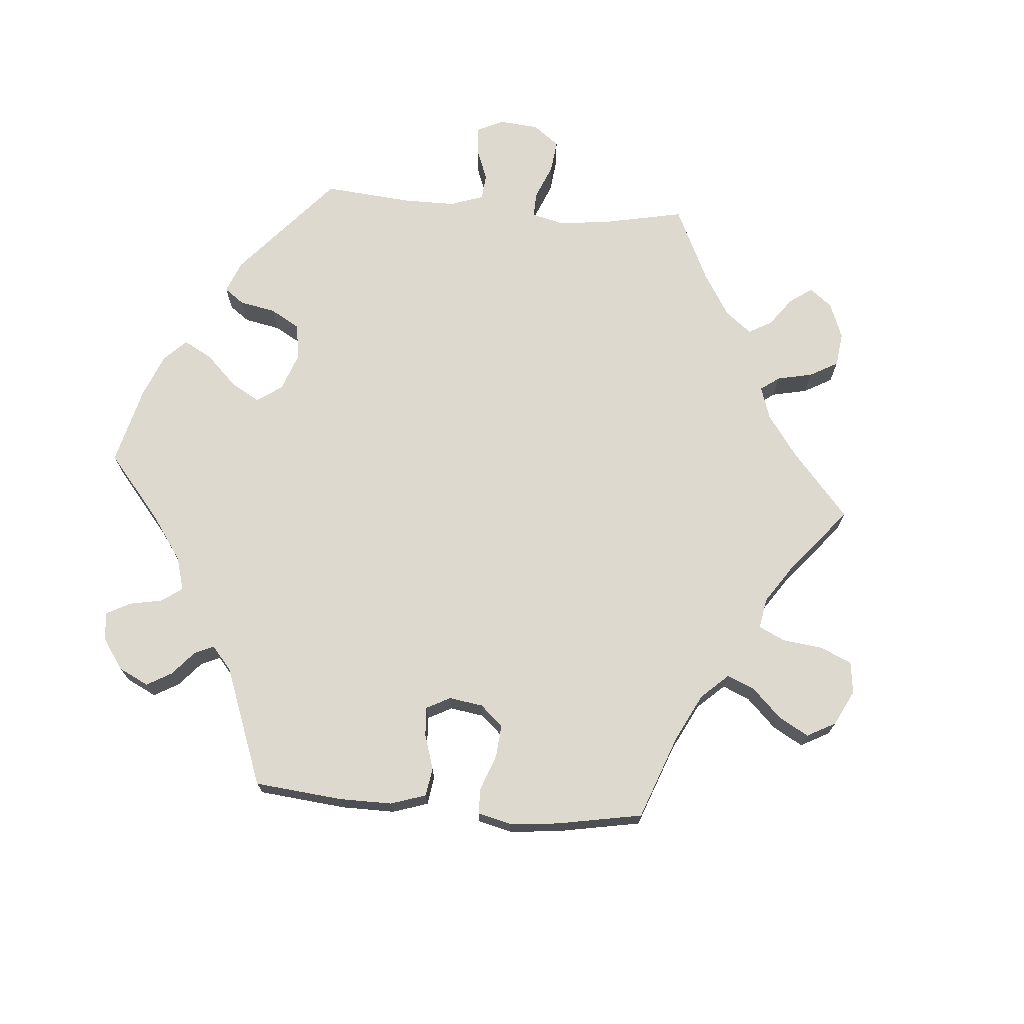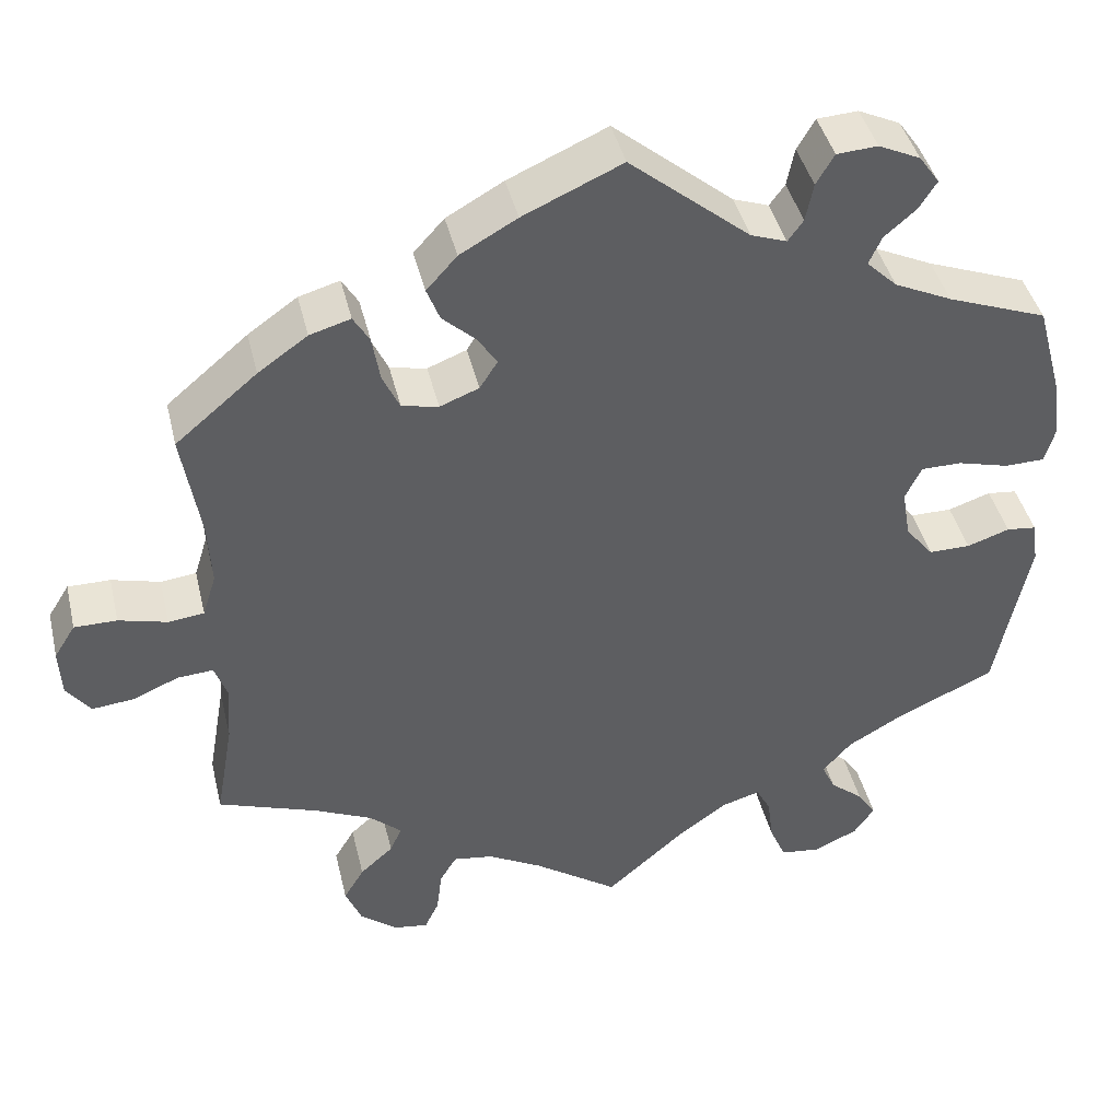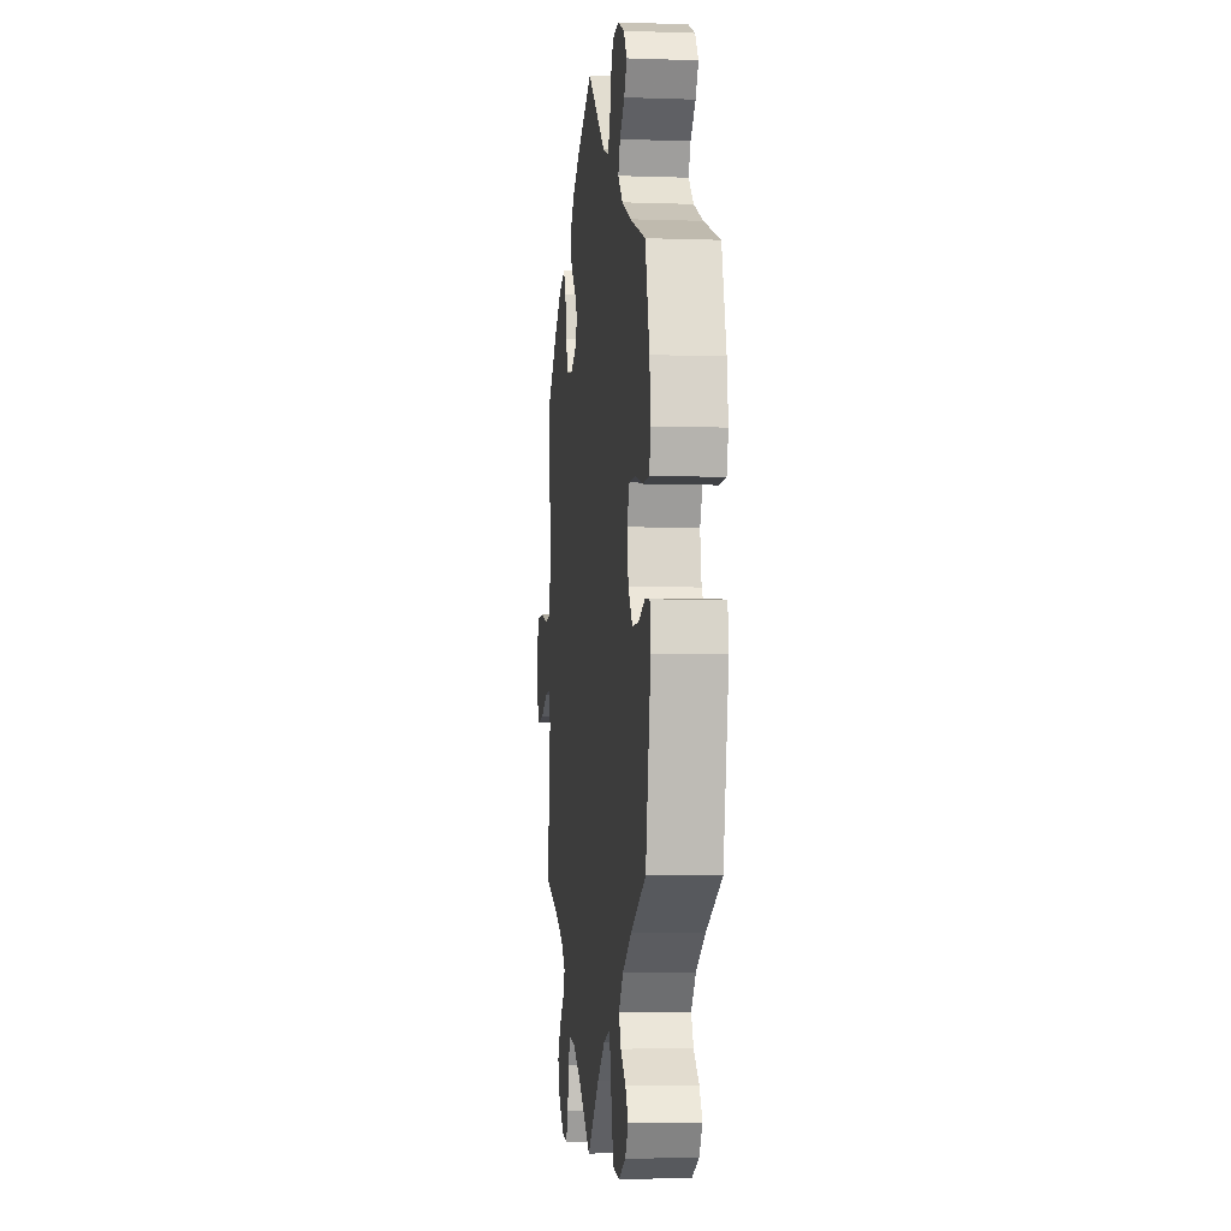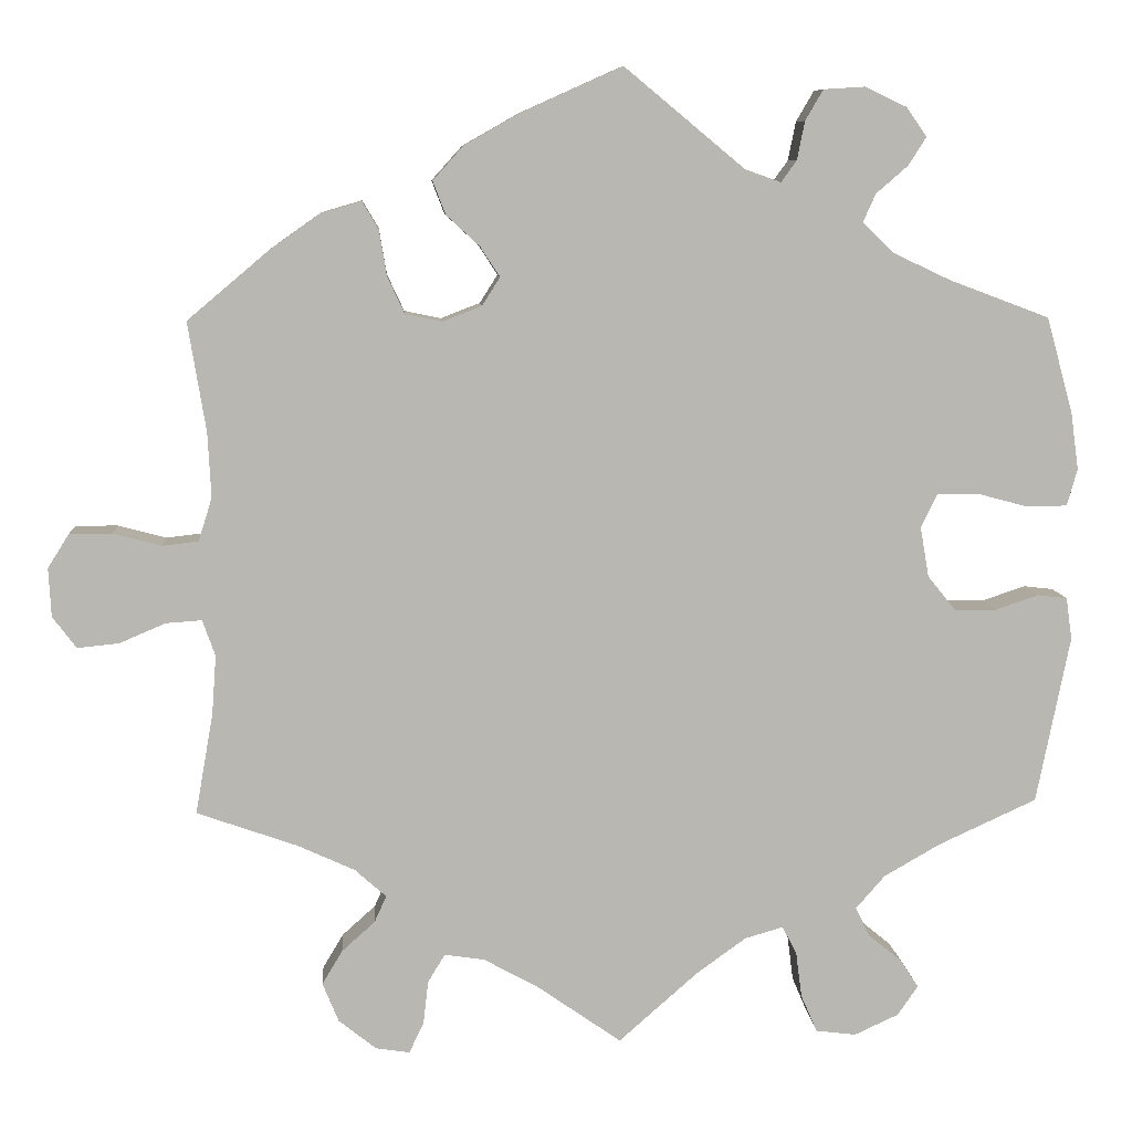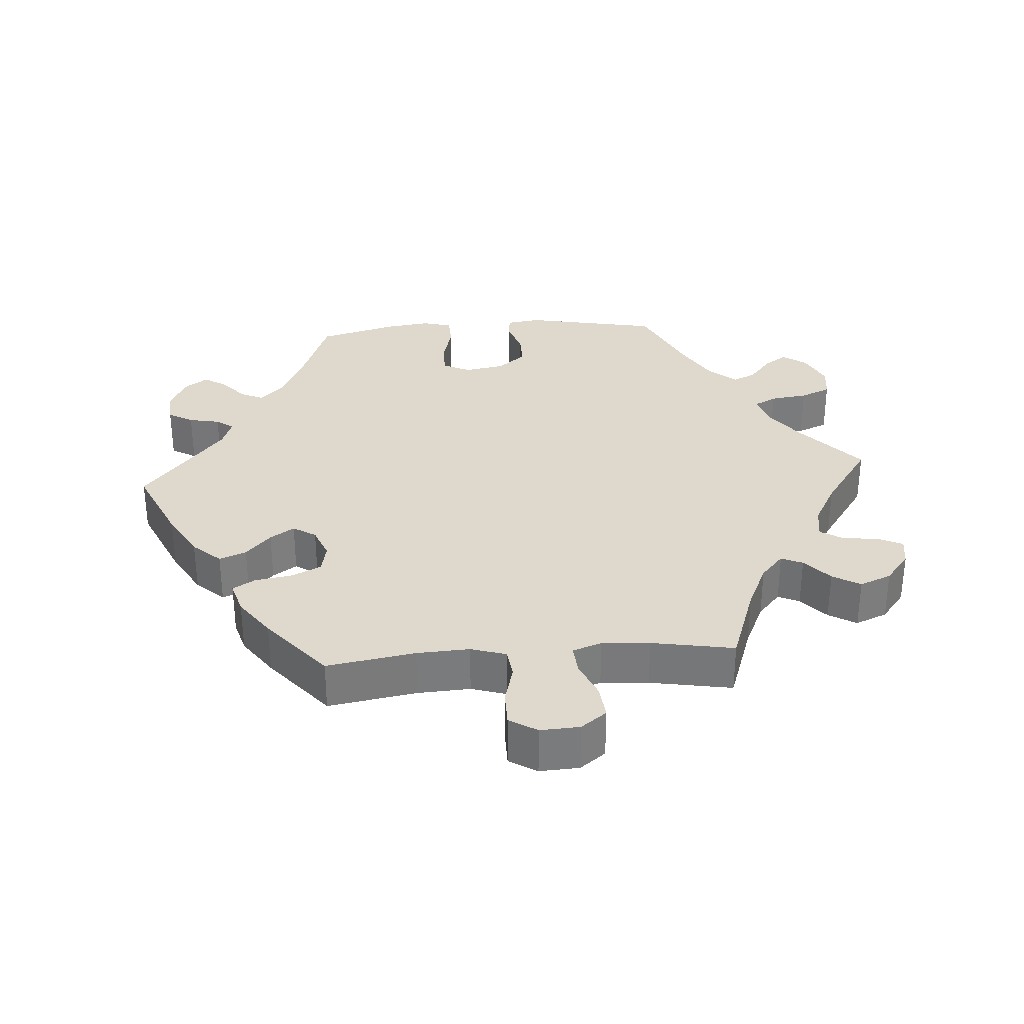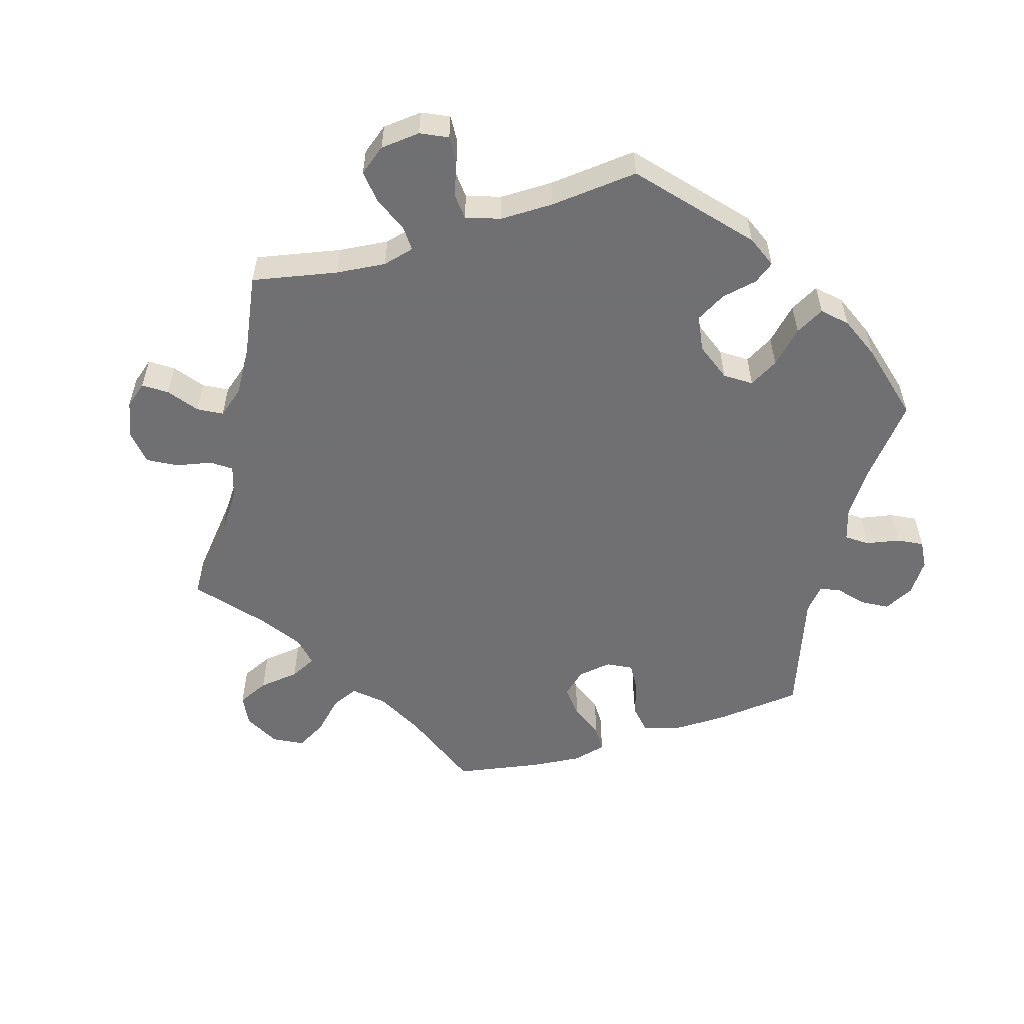
<metadata>
{"format":"obj","ext":"obj","renderer":"f3d","projection":"perspective","resolution":1024,"background":"white","views":[{"elev":71.6,"azim":34.7,"up":"+Y"},{"elev":42.4,"azim":166.7,"up":"+Z"},{"elev":-5.2,"azim":-96.3,"up":"+Z"},{"elev":8.4,"azim":176.1,"up":"+Z"},{"elev":32.1,"azim":85.8,"up":"+Y"},{"elev":-55.0,"azim":-132.9,"up":"+Y"}]}
</metadata>
<code>
v 0.48 0.07 0.161
v 0.476 0.07 0.085
v 0.492 0.07 0.034
v 0.534 0.07 0.029
v 0.591 0.07 0.044
v 0.641 0.07 0.044
v 0.666 0.07 0.004
v 0.663 0.07 -0.053
v 0.635 0.07 -0.09
v 0.586 0.07 -0.085
v 0.532 0.07 -0.062
v 0.49 0.07 -0.059
v 0.475 0.07 -0.101
v 0.48 0.07 -0.17
v 0.501 0.07 -0.289
v 0.384 0.07 -0.33
v 0.316 0.07 -0.361
v 0.279 0.07 -0.394
v 0.293 0.07 -0.425
v 0.332 0.07 -0.46
v 0.356 0.07 -0.5
v 0.337 0.07 -0.546
v 0.293 0.07 -0.581
v 0.253 0.07 -0.587
v 0.236 0.07 -0.551
v 0.23 0.07 -0.5
v 0.21 0.07 -0.467
v 0.163 0.07 -0.474
v 0.099 0.07 -0.509
v 0 0.07 -0.578
v -0.093 0.07 -0.496
v -0.151 0.07 -0.454
v -0.196 0.07 -0.441
v -0.213 0.07 -0.473
v -0.22 0.07 -0.527
v -0.239 0.07 -0.571
v -0.286 0.07 -0.577
v -0.338 0.07 -0.553
v -0.362 0.07 -0.518
v -0.34 0.07 -0.485
v -0.301 0.07 -0.453
v -0.285 0.07 -0.419
v -0.319 0.07 -0.38
v -0.385 0.07 -0.342
v -0.5 0.07 -0.289
v -0.539 0.07 -0.093
v -0.532 0.07 -0.044
v -0.497 0.07 -0.04
v -0.447 0.07 -0.057
v -0.398 0.07 -0.057
v -0.365 0.07 -0.016
v -0.355 0.07 0.042
v -0.374 0.07 0.082
v -0.422 0.07 0.082
v -0.482 0.07 0.066
v -0.529 0.07 0.067
v -0.541 0.07 0.11
v -0.532 0.07 0.176
v -0.501 0.07 0.289
v -0.384 0.07 0.333
v -0.316 0.07 0.365
v -0.28 0.07 0.4
v -0.295 0.07 0.433
v -0.332 0.07 0.465
v -0.353 0.07 0.498
v -0.329 0.07 0.532
v -0.28 0.07 0.555
v -0.232 0.07 0.552
v -0.211 0.07 0.516
v -0.202 0.07 0.471
v -0.184 0.07 0.446
v -0.142 0.07 0.461
v -0.001 0.07 0.578
v 0.115 0.07 0.526
v 0.182 0.07 0.488
v 0.218 0.07 0.448
v 0.203 0.07 0.409
v 0.164 0.07 0.373
v 0.141 0.07 0.338
v 0.162 0.07 0.305
v 0.208 0.07 0.287
v 0.251 0.07 0.296
v 0.271 0.07 0.339
v 0.28 0.07 0.393
v 0.299 0.07 0.425
v 0.347 0.07 0.411
v 0.405 0.07 0.37
v 0.501 0.07 0.289
v 0.48 0 0.161
v 0.476 0 0.085
v 0.492 0 0.034
v 0.534 0 0.029
v 0.591 0 0.044
v 0.641 0 0.044
v 0.666 0 0.004
v 0.663 0 -0.053
v 0.635 0 -0.09
v 0.586 0 -0.085
v 0.532 0 -0.062
v 0.49 0 -0.059
v 0.475 0 -0.101
v 0.48 0 -0.17
v 0.501 0 -0.289
v 0.384 0 -0.33
v 0.316 0 -0.361
v 0.279 0 -0.394
v 0.293 0 -0.425
v 0.332 0 -0.46
v 0.356 0 -0.5
v 0.337 0 -0.546
v 0.293 0 -0.581
v 0.253 0 -0.587
v 0.236 0 -0.551
v 0.23 0 -0.5
v 0.21 0 -0.467
v 0.163 0 -0.474
v 0.099 0 -0.509
v 0 0 -0.578
v -0.093 0 -0.496
v -0.151 0 -0.454
v -0.196 0 -0.441
v -0.213 0 -0.473
v -0.22 0 -0.527
v -0.239 0 -0.571
v -0.286 0 -0.577
v -0.338 0 -0.553
v -0.362 0 -0.518
v -0.34 0 -0.485
v -0.301 0 -0.453
v -0.285 0 -0.419
v -0.319 0 -0.38
v -0.385 0 -0.342
v -0.5 0 -0.289
v -0.539 0 -0.093
v -0.532 0 -0.044
v -0.497 0 -0.04
v -0.447 0 -0.057
v -0.398 0 -0.057
v -0.365 0 -0.016
v -0.355 0 0.042
v -0.374 0 0.082
v -0.422 0 0.082
v -0.482 0 0.066
v -0.529 0 0.067
v -0.541 0 0.11
v -0.532 0 0.176
v -0.501 0 0.289
v -0.384 0 0.333
v -0.316 0 0.365
v -0.28 0 0.4
v -0.295 0 0.433
v -0.332 0 0.465
v -0.353 0 0.498
v -0.329 0 0.532
v -0.28 0 0.555
v -0.232 0 0.552
v -0.211 0 0.516
v -0.202 0 0.471
v -0.184 0 0.446
v -0.142 0 0.461
v -0.001 0 0.578
v 0.115 0 0.526
v 0.182 0 0.488
v 0.218 0 0.448
v 0.203 0 0.409
v 0.164 0 0.373
v 0.141 0 0.338
v 0.162 0 0.305
v 0.208 0 0.287
v 0.251 0 0.296
v 0.271 0 0.339
v 0.28 0 0.393
v 0.299 0 0.425
v 0.347 0 0.411
v 0.405 0 0.37
v 0.501 0 0.289
f 87 88 1
f 86 87 1 2
f 83 84 85 86
f 82 83 86 2
f 81 82 2 3
f 80 81 3
f 75 76 77 78
f 75 78 79
f 72 73 74 75
f 71 72 75 79
f 67 68 69 70
f 67 70 71
f 66 67 71
f 63 64 65 66
f 62 63 66 71
f 61 62 71 79
f 57 58 59 60
f 54 55 56 57
f 53 54 57 60
f 52 53 60 61
f 46 47 48 49
f 44 45 46 49
f 43 44 49 50
f 42 43 50 51
f 38 39 40 41
f 38 41 42
f 37 38 42
f 34 35 36 37
f 33 34 37 42
f 29 30 31
f 28 29 31 32
f 27 28 32 33
f 23 24 25 26
f 23 26 27
f 22 23 27
f 19 20 21 22
f 18 19 22 27
f 14 15 16
f 13 14 16 17
f 12 13 17 18
f 8 9 10 11
f 8 11 12
f 7 8 12
f 4 5 6 7
f 3 4 7 12
f 80 3 12 18
f 52 61 79 80
f 42 51 52 80
f 33 42 80
f 18 27 33 80
f 89 176 175
f 90 89 175 174
f 174 173 172 171
f 90 174 171 170
f 91 90 170 169
f 91 169 168
f 166 165 164 163
f 167 166 163
f 163 162 161 160
f 167 163 160 159
f 158 157 156 155
f 159 158 155
f 159 155 154
f 154 153 152 151
f 159 154 151 150
f 167 159 150 149
f 148 147 146 145
f 145 144 143 142
f 148 145 142 141
f 149 148 141 140
f 137 136 135 134
f 137 134 133 132
f 138 137 132 131
f 139 138 131 130
f 129 128 127 126
f 130 129 126
f 130 126 125
f 125 124 123 122
f 130 125 122 121
f 119 118 117
f 120 119 117 116
f 121 120 116 115
f 114 113 112 111
f 115 114 111
f 115 111 110
f 110 109 108 107
f 115 110 107 106
f 104 103 102
f 105 104 102 101
f 106 105 101 100
f 99 98 97 96
f 100 99 96
f 100 96 95
f 95 94 93 92
f 100 95 92 91
f 106 100 91 168
f 168 167 149 140
f 168 140 139 130
f 168 130 121
f 168 121 115 106
f 1 89 90 2
f 2 90 91 3
f 3 91 92 4
f 4 92 93 5
f 5 93 94 6
f 6 94 95 7
f 7 95 96 8
f 8 96 97 9
f 9 97 98 10
f 10 98 99 11
f 11 99 100 12
f 12 100 101 13
f 13 101 102 14
f 14 102 103 15
f 15 103 104 16
f 16 104 105 17
f 17 105 106 18
f 18 106 107 19
f 19 107 108 20
f 20 108 109 21
f 21 109 110 22
f 22 110 111 23
f 23 111 112 24
f 24 112 113 25
f 25 113 114 26
f 26 114 115 27
f 27 115 116 28
f 28 116 117 29
f 29 117 118 30
f 30 118 119 31
f 31 119 120 32
f 32 120 121 33
f 33 121 122 34
f 34 122 123 35
f 35 123 124 36
f 36 124 125 37
f 37 125 126 38
f 38 126 127 39
f 39 127 128 40
f 40 128 129 41
f 41 129 130 42
f 42 130 131 43
f 43 131 132 44
f 44 132 133 45
f 45 133 134 46
f 46 134 135 47
f 47 135 136 48
f 48 136 137 49
f 49 137 138 50
f 50 138 139 51
f 51 139 140 52
f 52 140 141 53
f 53 141 142 54
f 54 142 143 55
f 55 143 144 56
f 56 144 145 57
f 57 145 146 58
f 58 146 147 59
f 59 147 148 60
f 60 148 149 61
f 61 149 150 62
f 62 150 151 63
f 63 151 152 64
f 64 152 153 65
f 65 153 154 66
f 66 154 155 67
f 67 155 156 68
f 68 156 157 69
f 69 157 158 70
f 70 158 159 71
f 71 159 160 72
f 72 160 161 73
f 73 161 162 74
f 74 162 163 75
f 75 163 164 76
f 76 164 165 77
f 77 165 166 78
f 78 166 167 79
f 79 167 168 80
f 80 168 169 81
f 81 169 170 82
f 82 170 171 83
f 83 171 172 84
f 84 172 173 85
f 85 173 174 86
f 86 174 175 87
f 87 175 176 88
f 88 176 89 1

</code>
